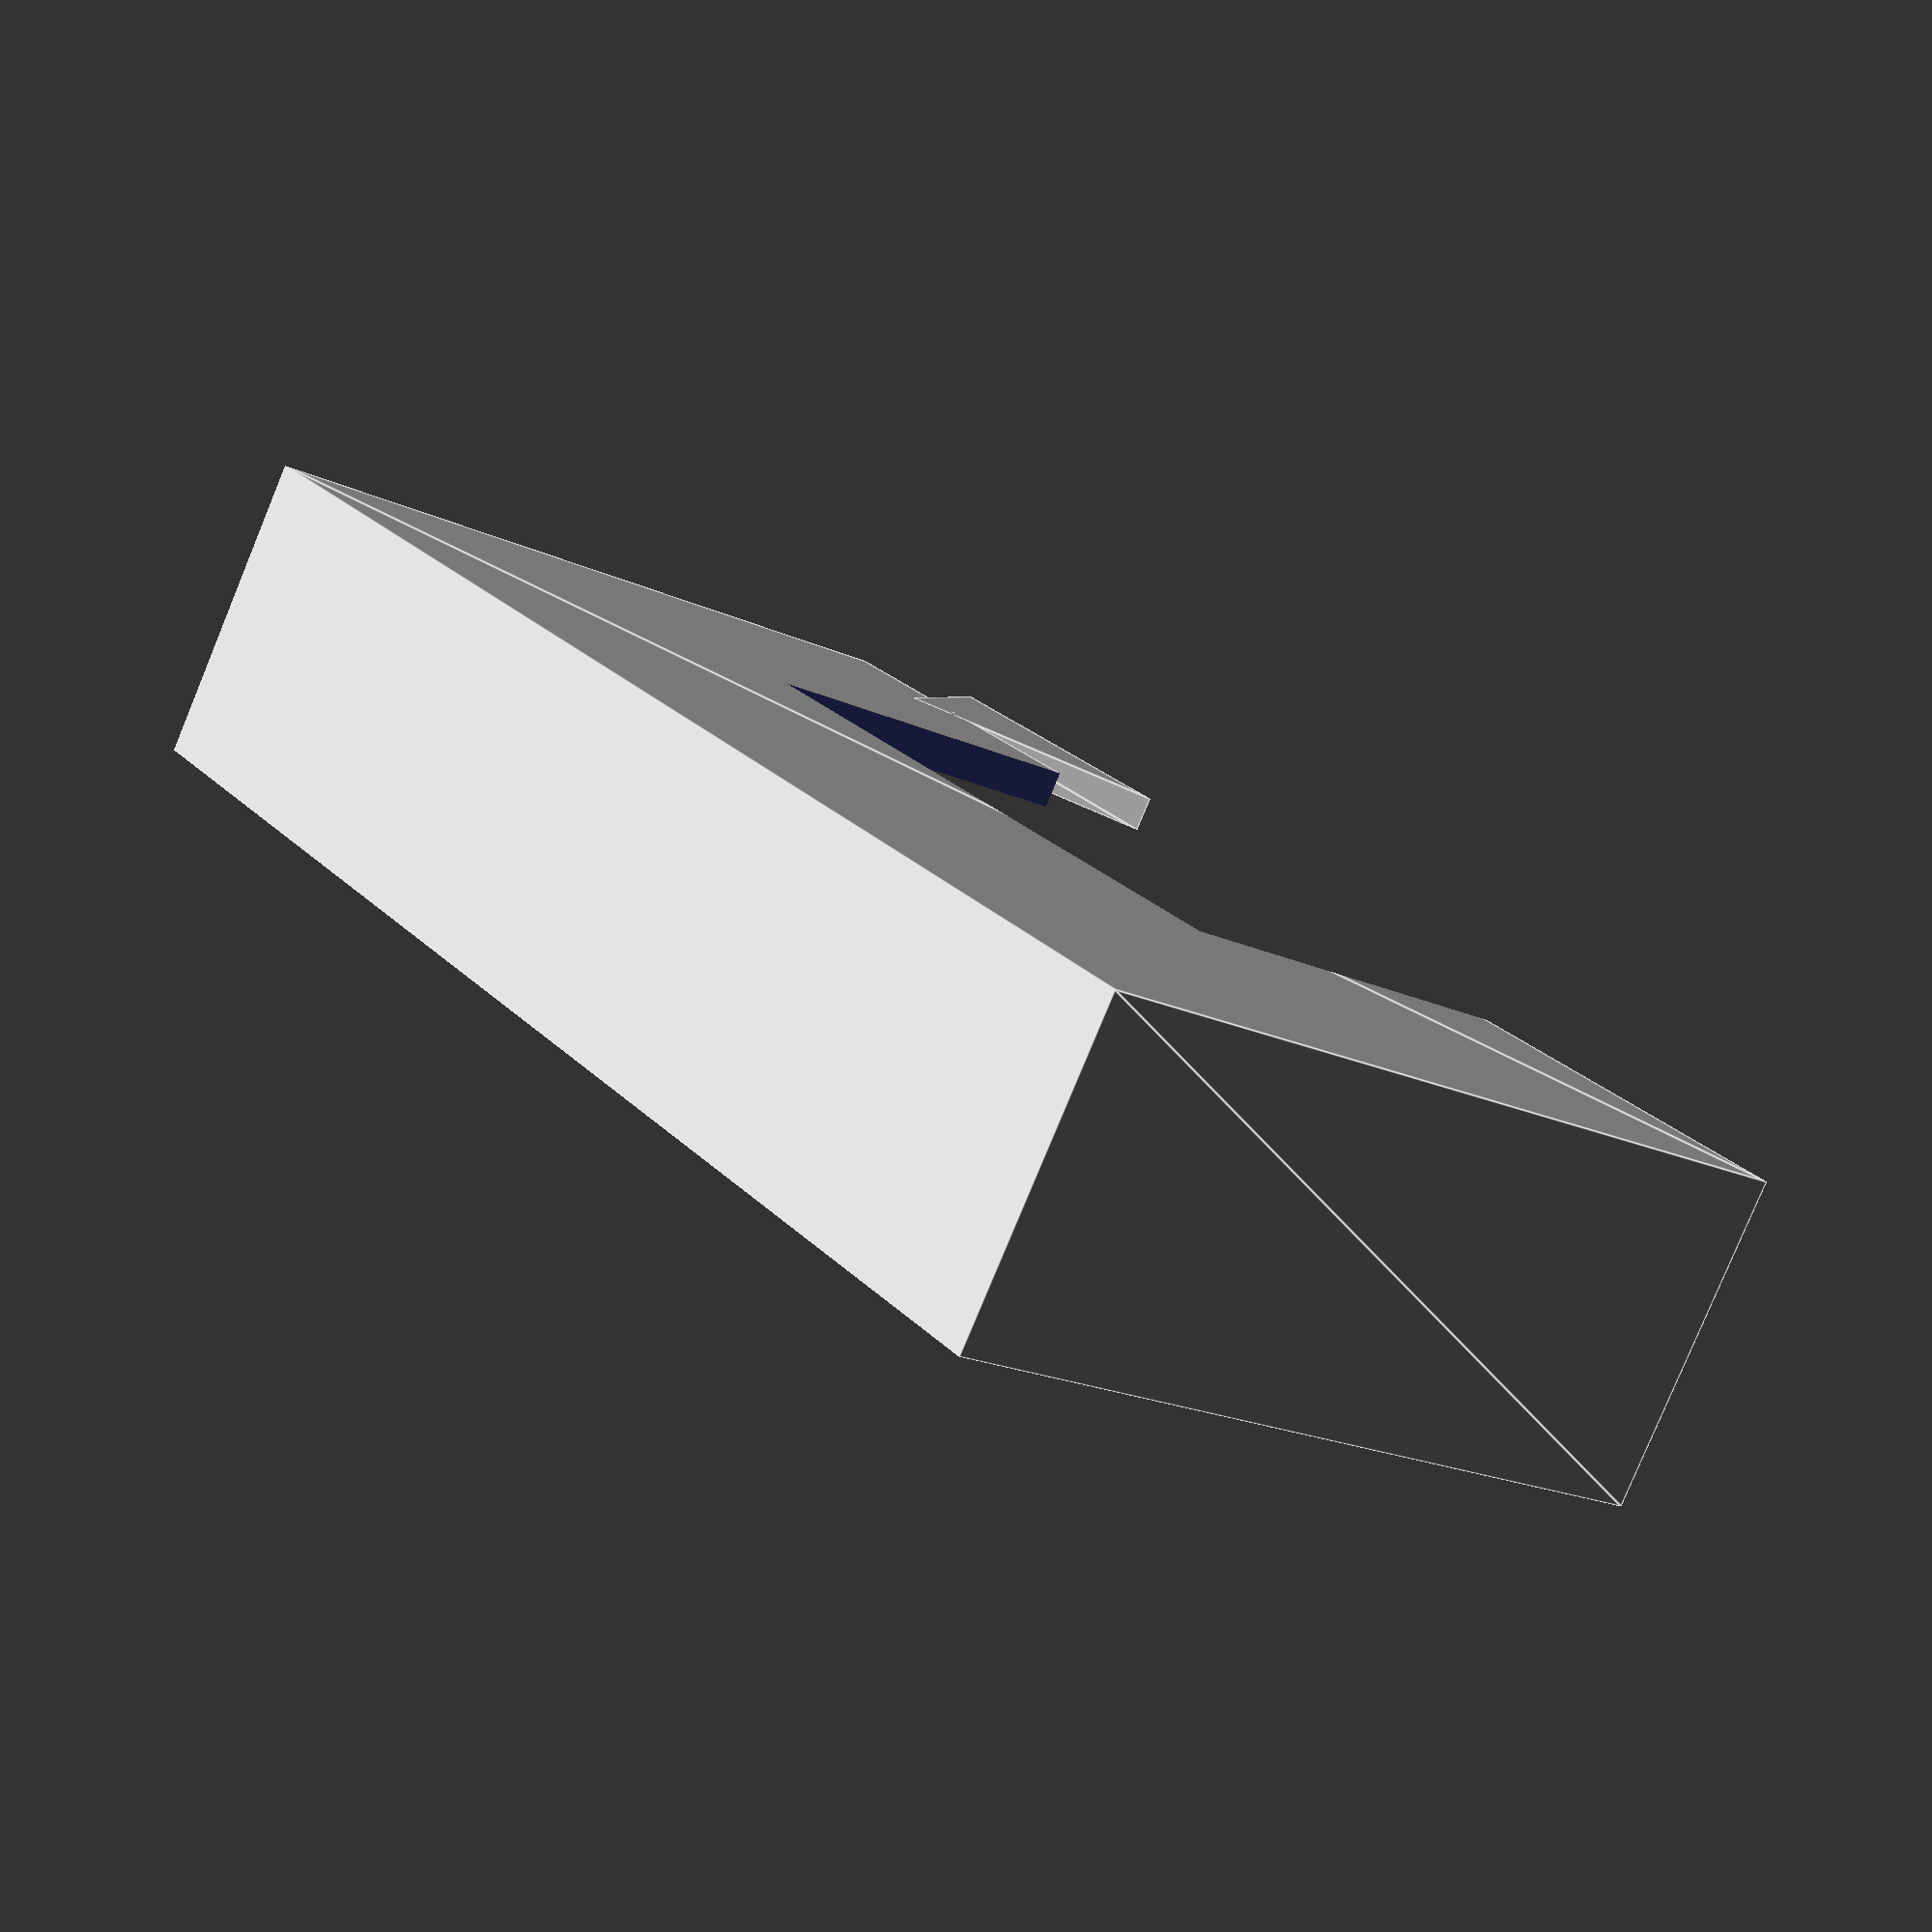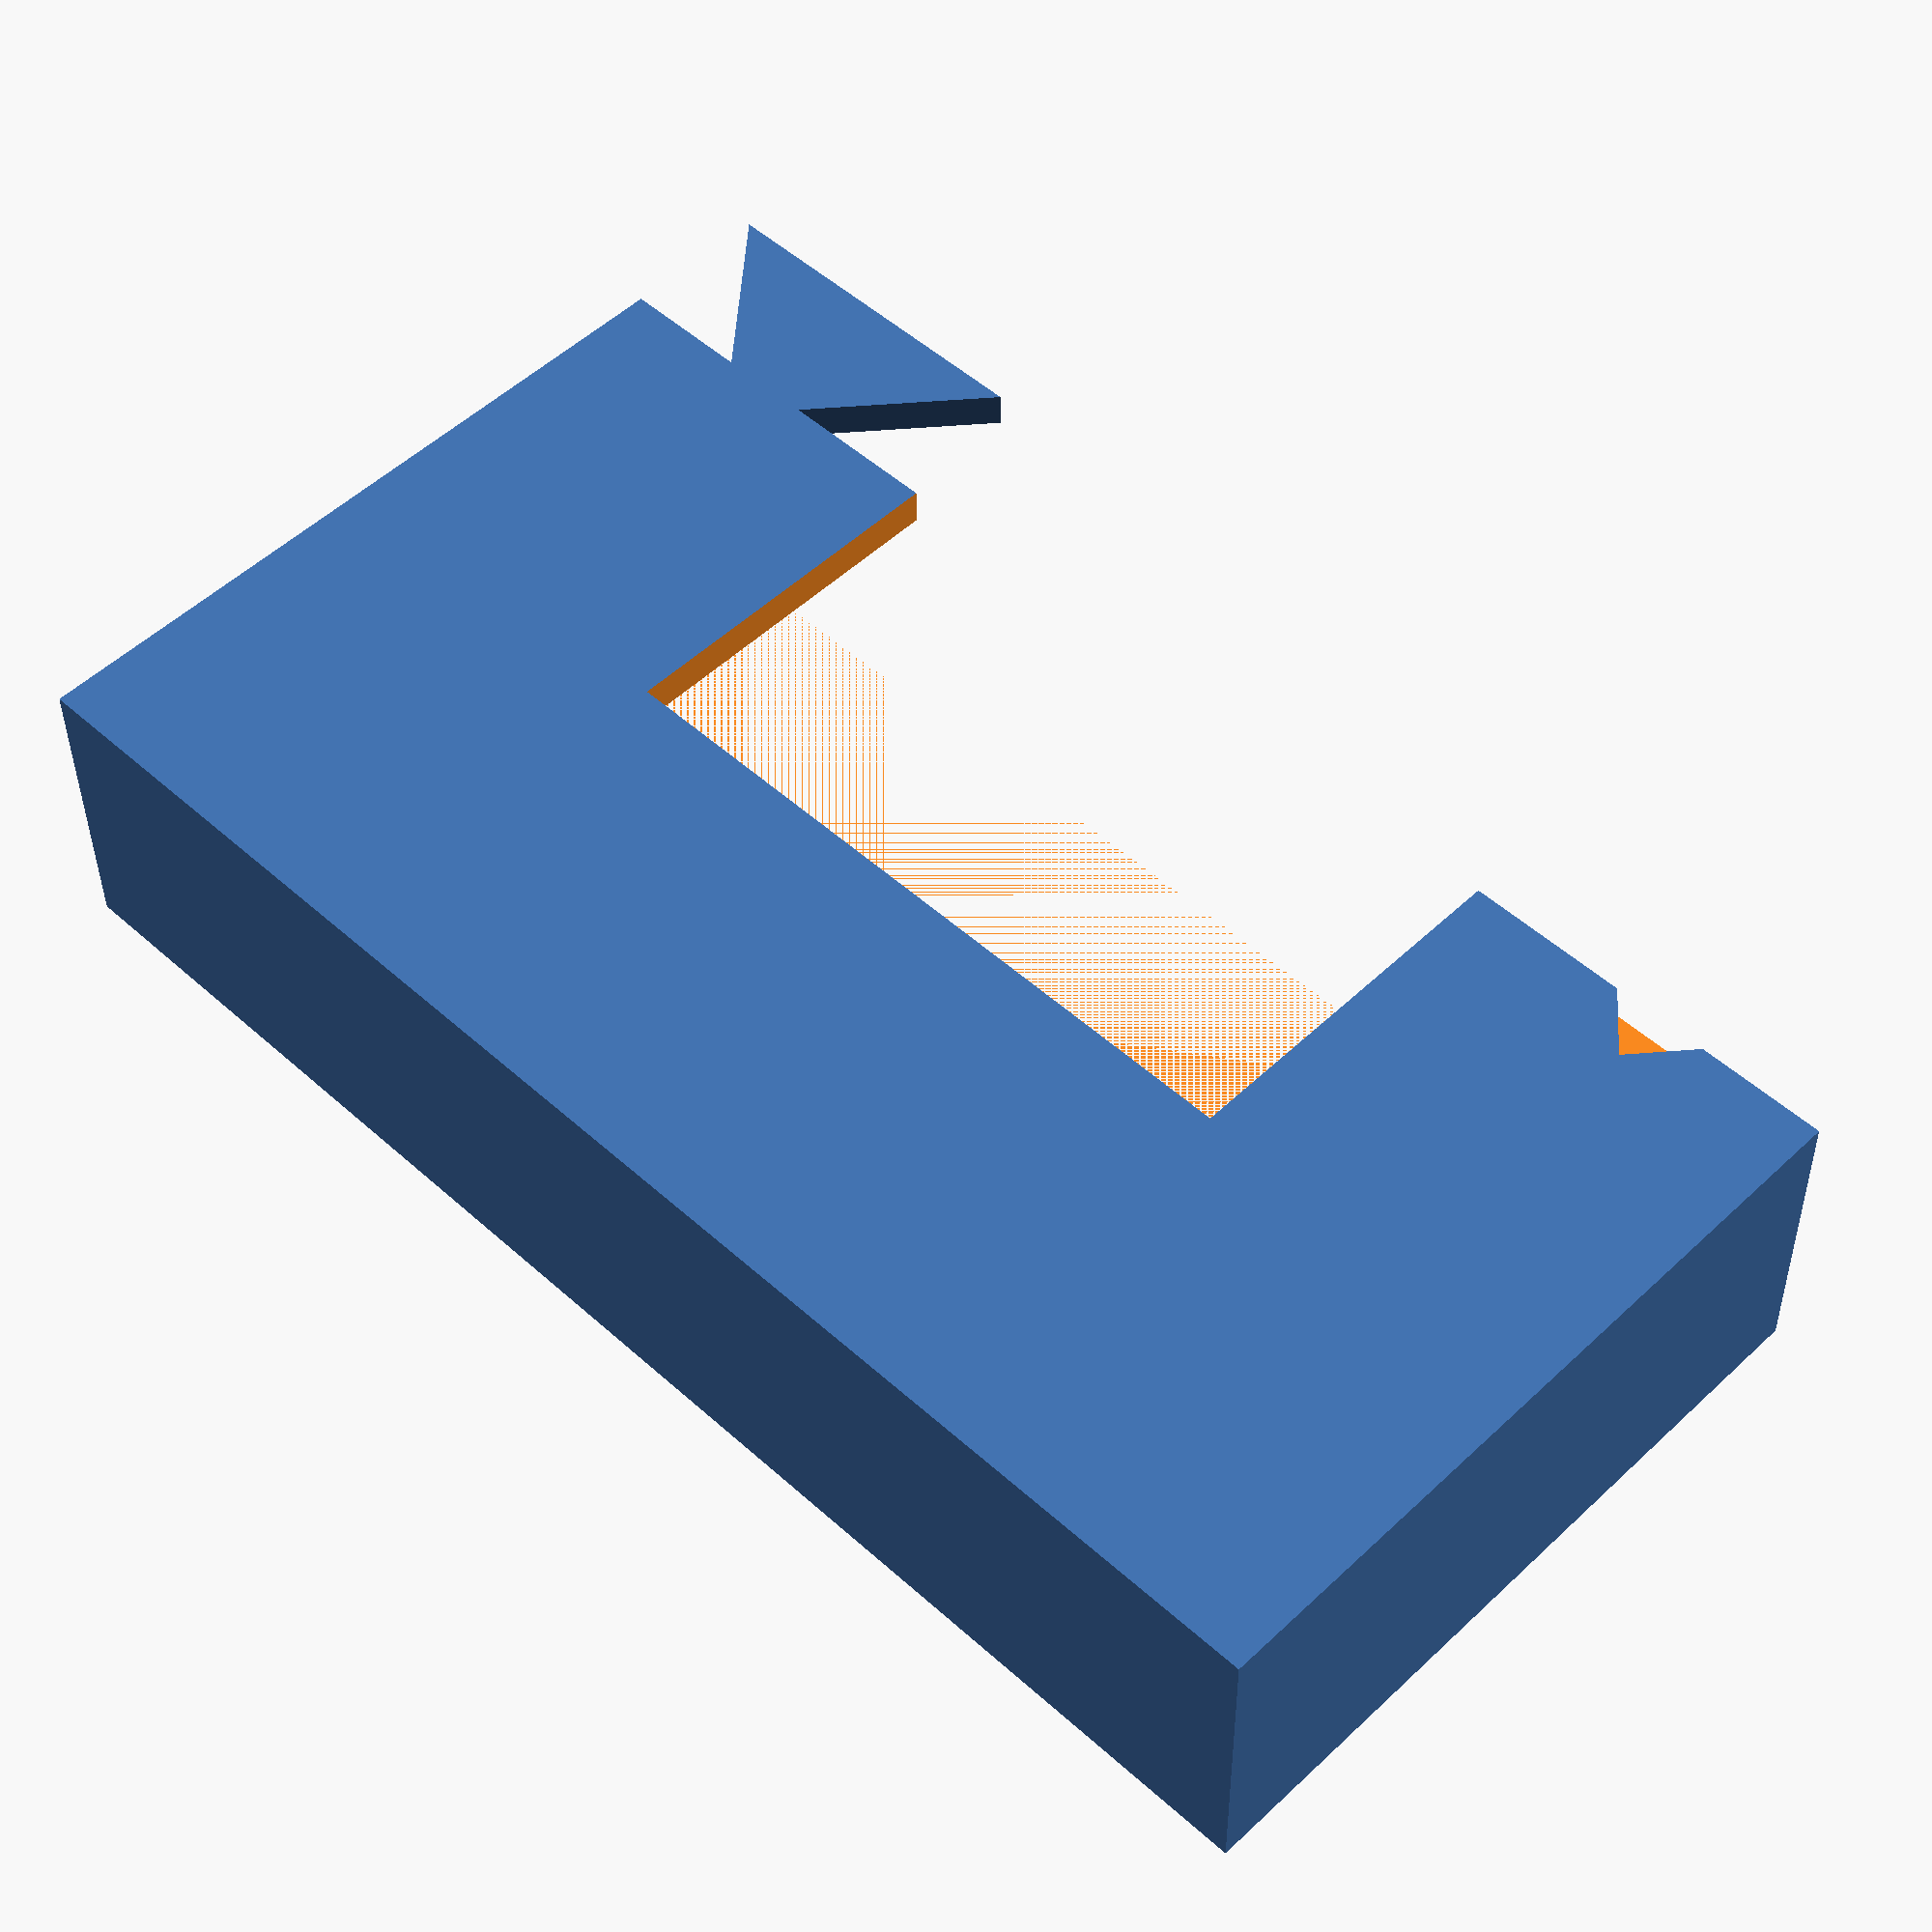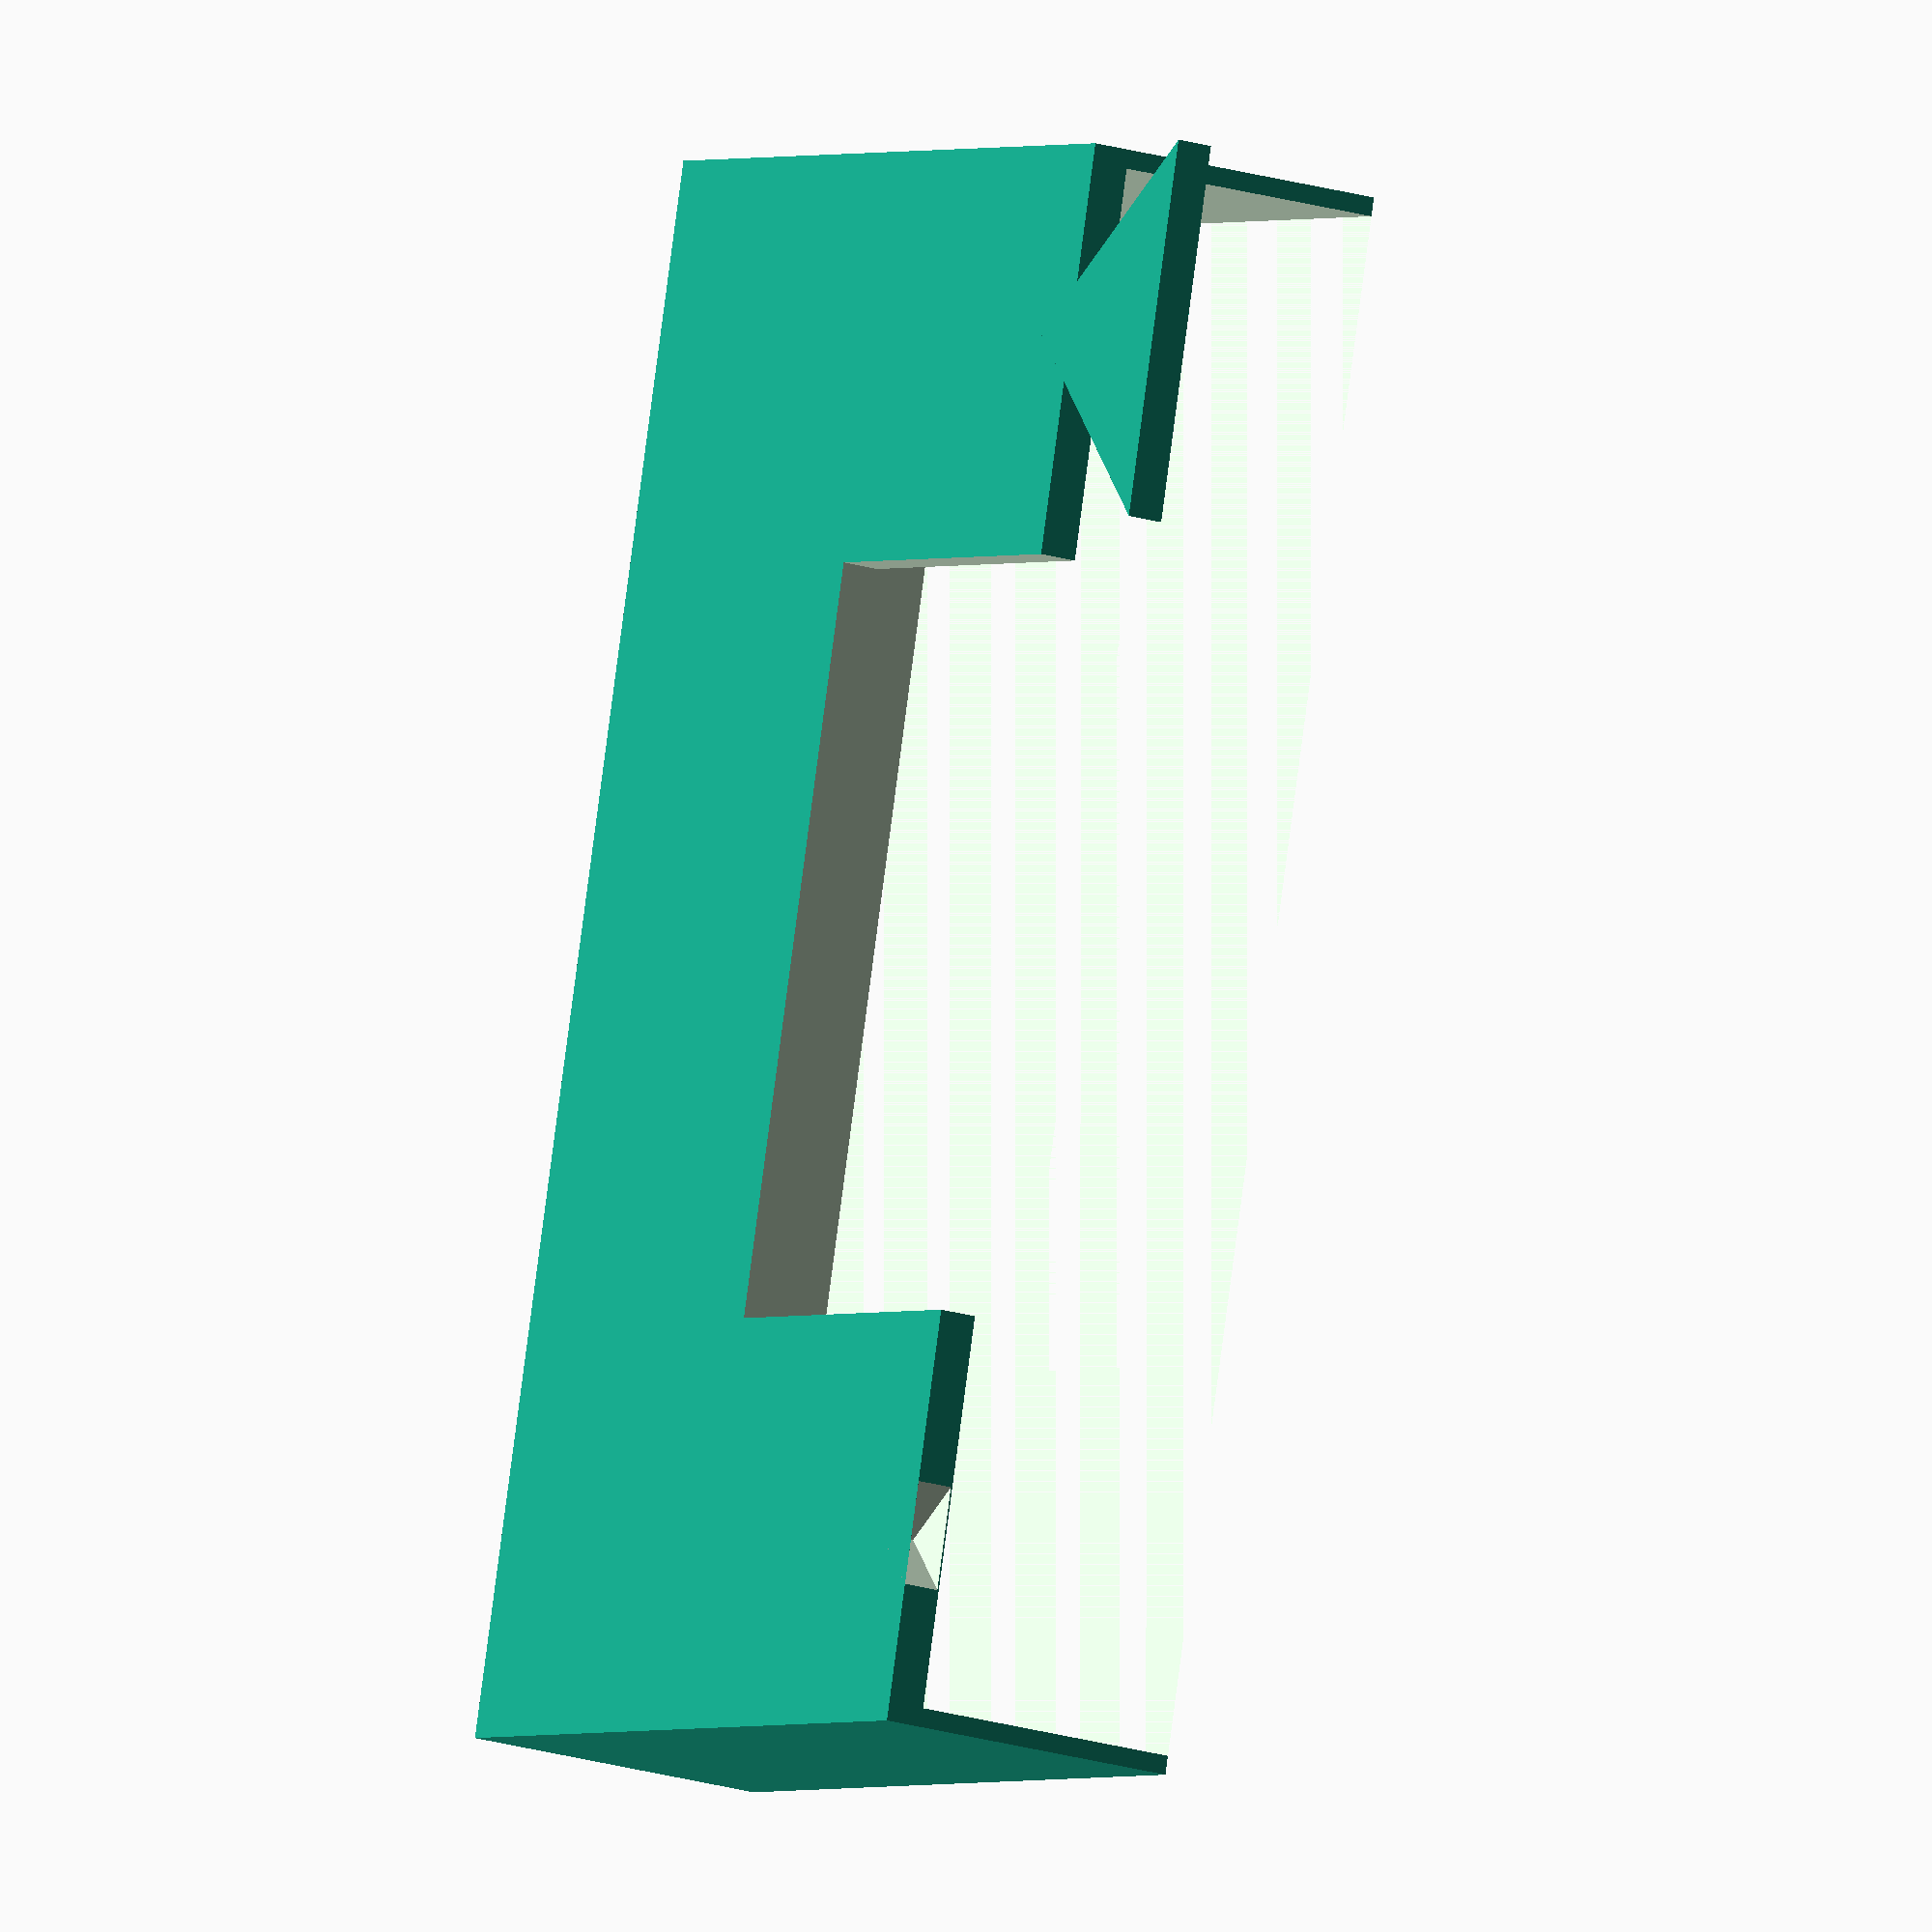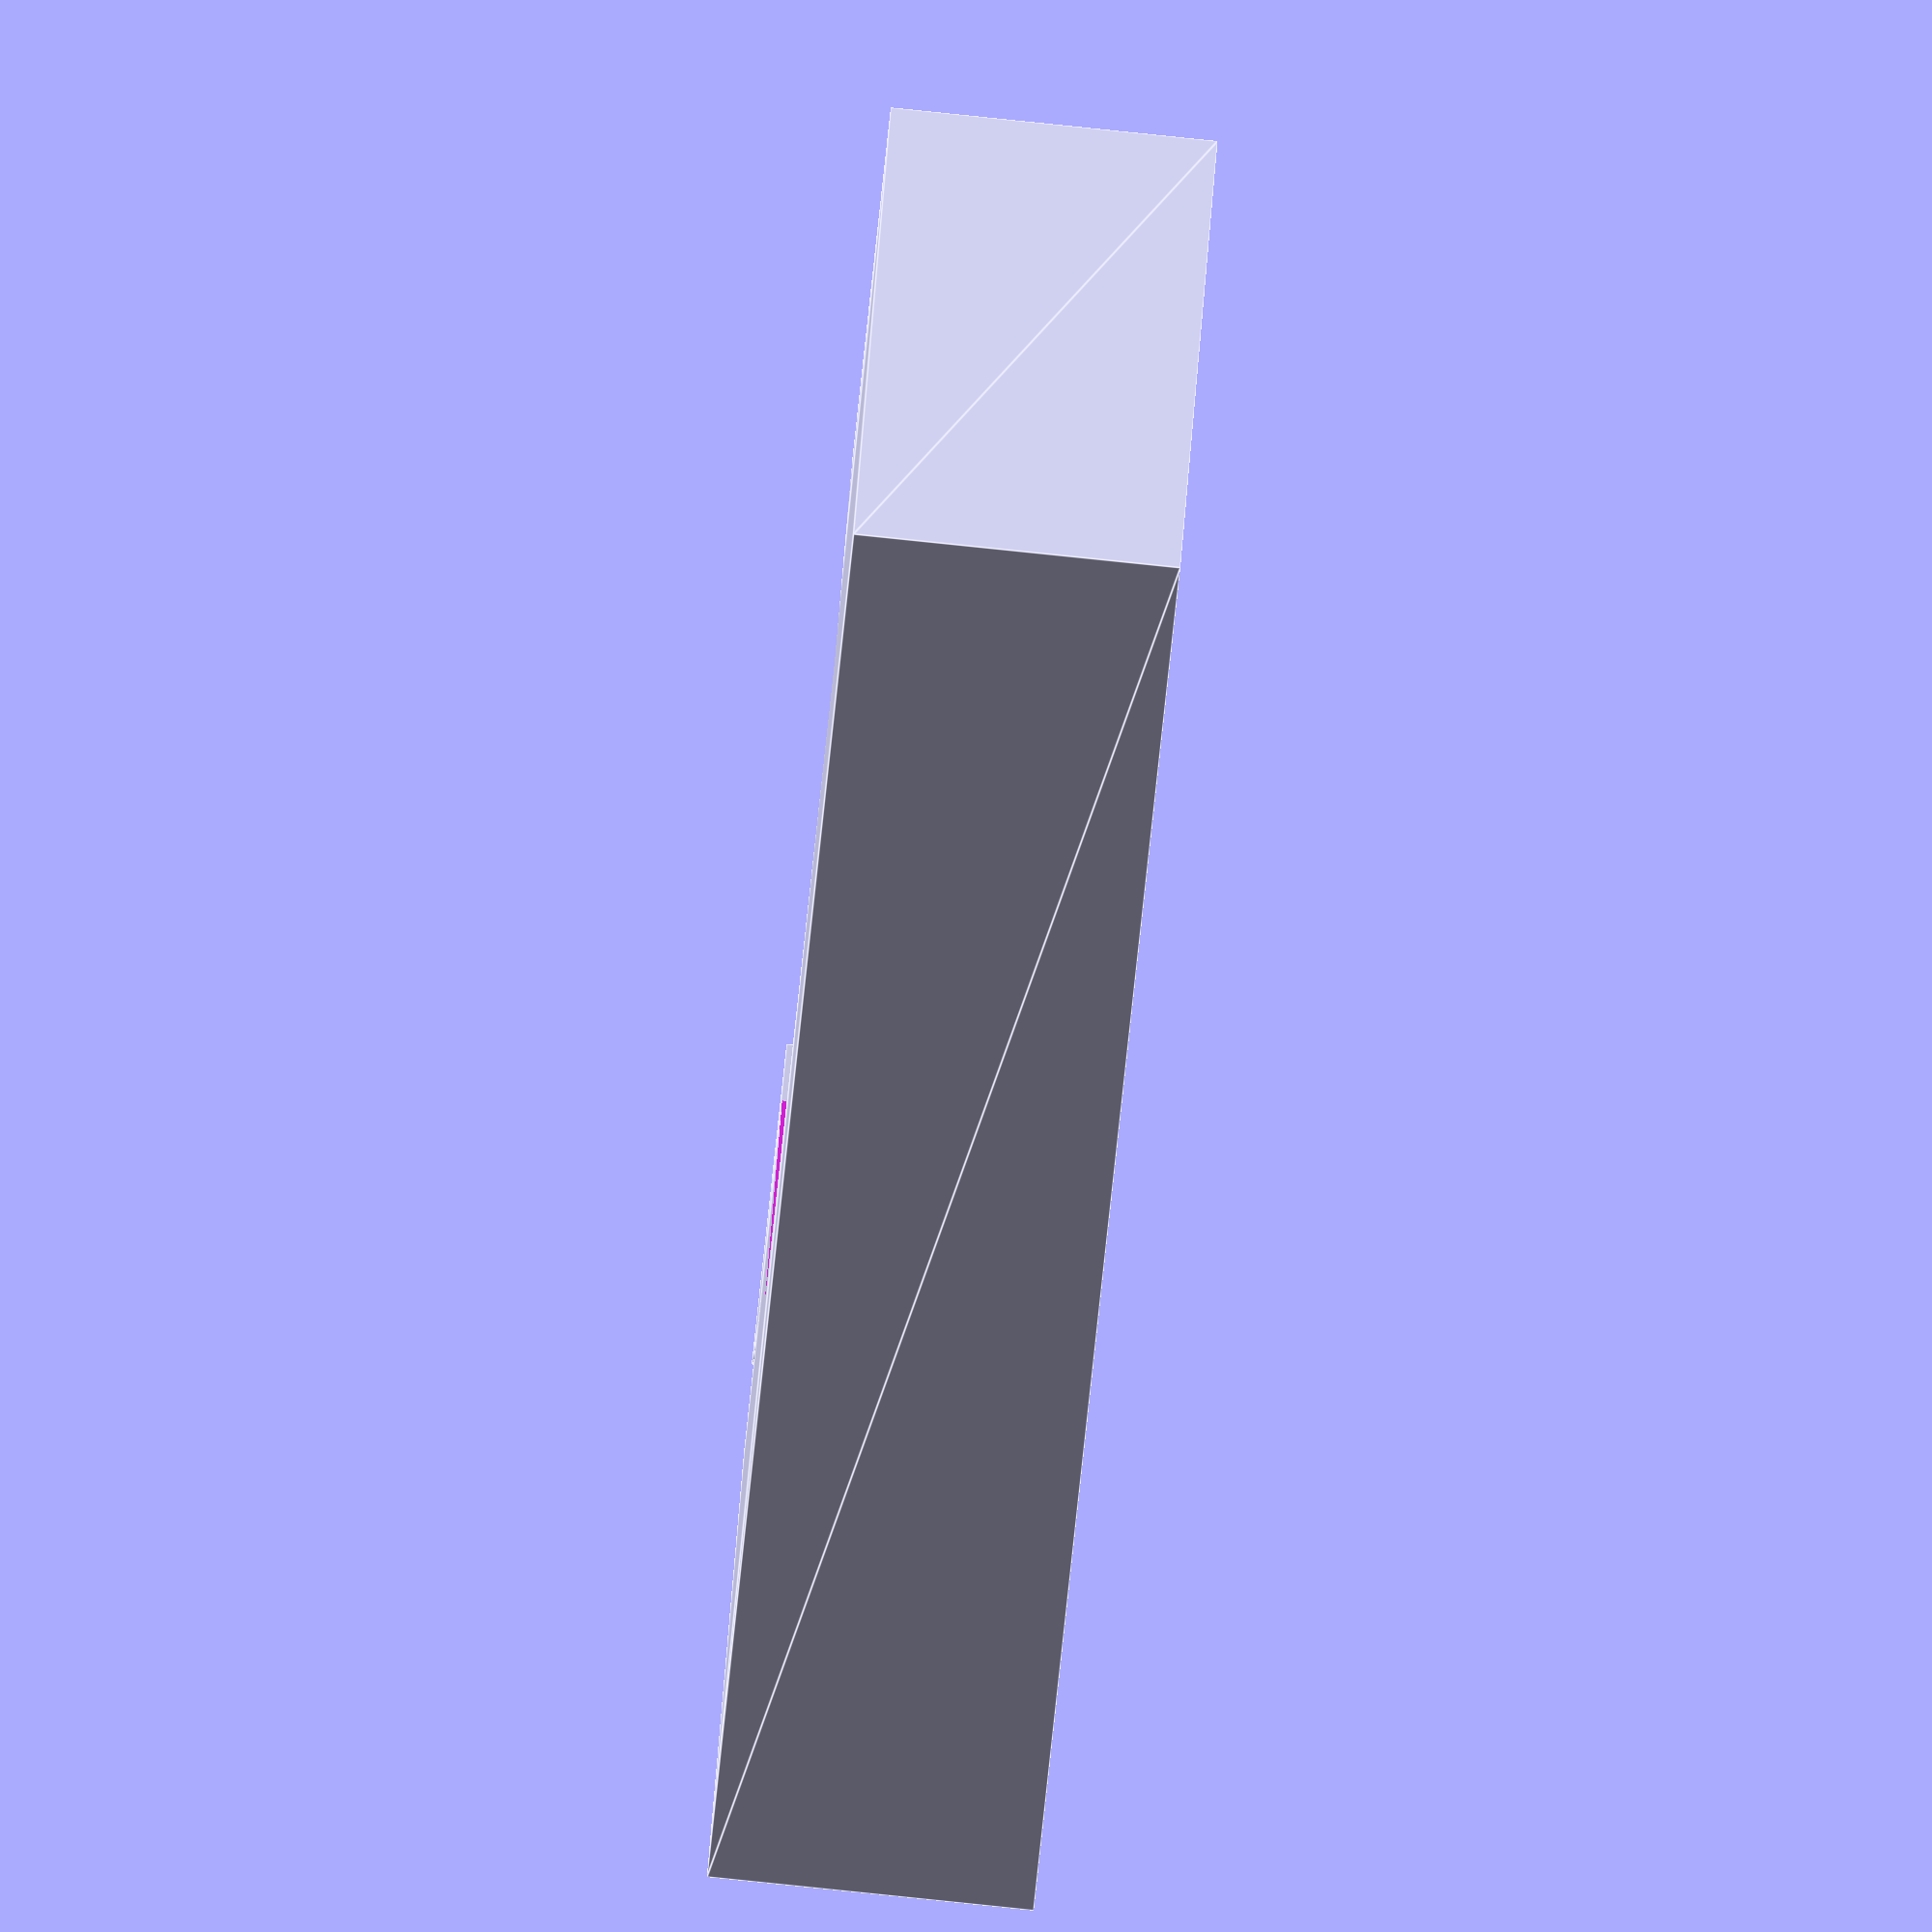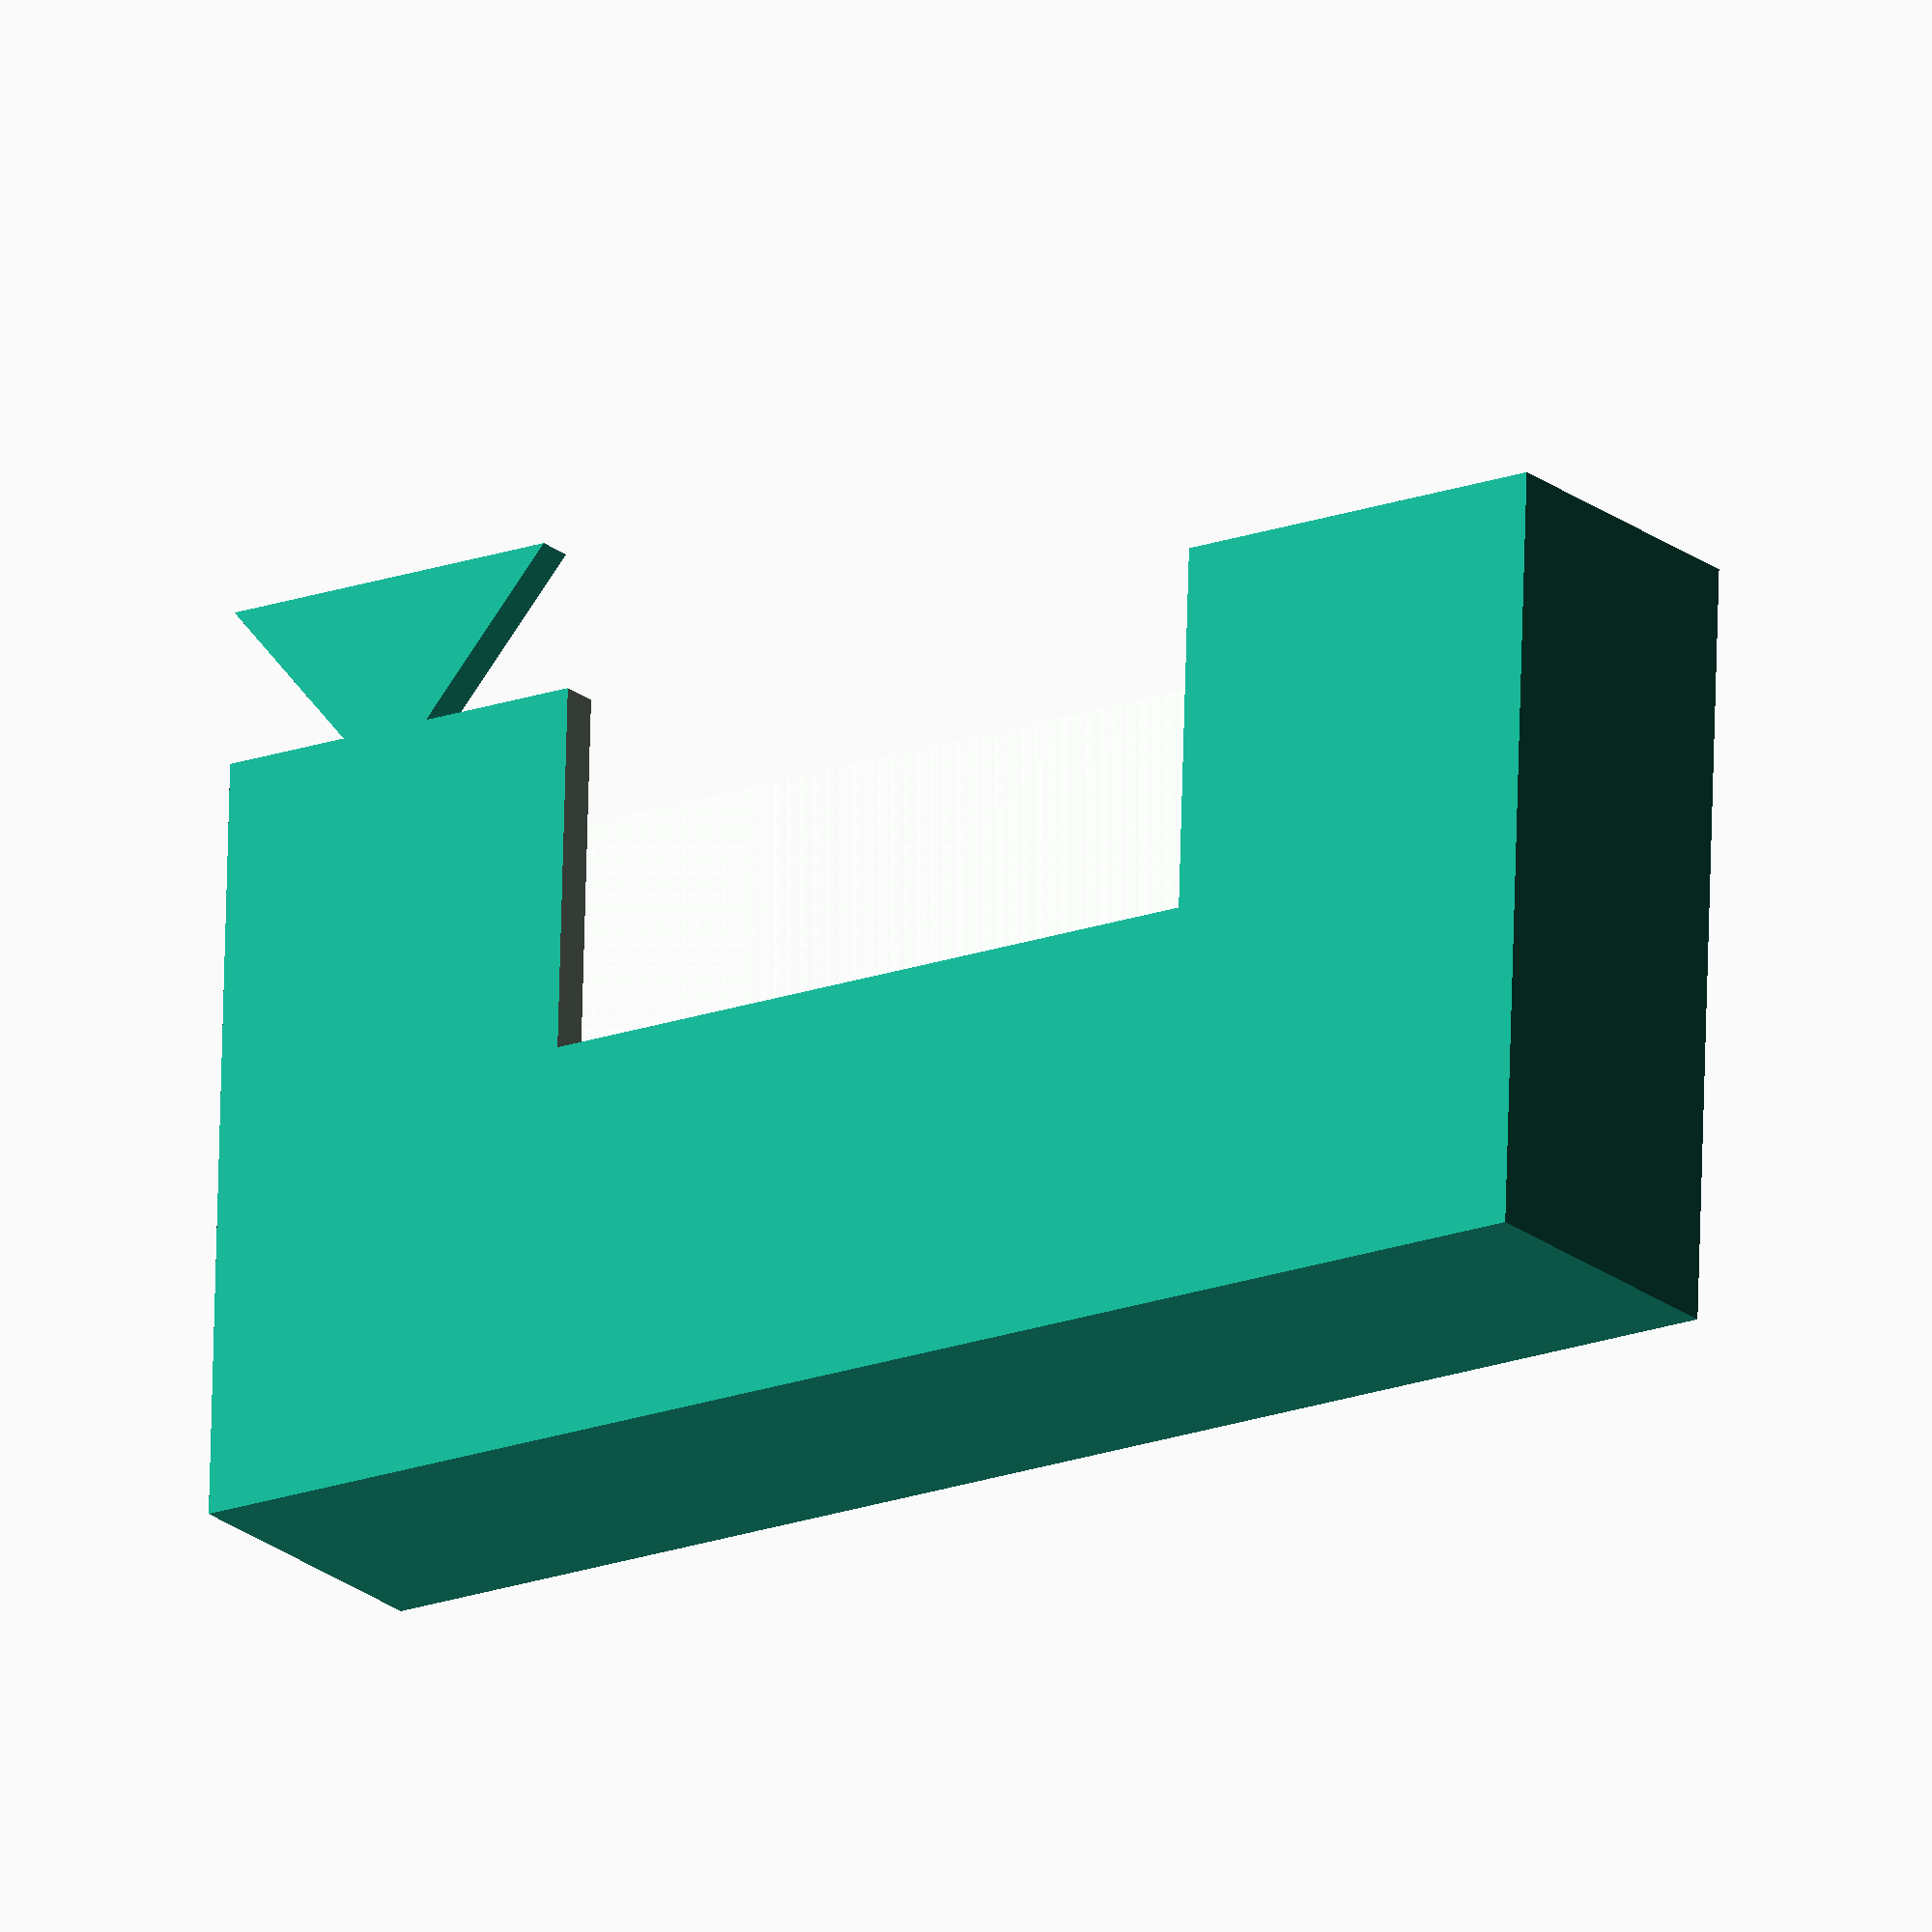
<openscad>
// My measurements are in mm
Outer=109;
Half=Outer/2;
Quarter=Half/2;
Height=22.4;
CenterSquare=52.22;
CenterSquareHeight=Height+0.2; //slightly taller
WallThickness=2.6;
InternalVoid=Outer-WallThickness;
InternalVoidHeight=Height-WallThickness;
module outerShell(){
                // Outer shell
                translate([-Quarter,0]) 
                linear_extrude(height=Height) 
                square([Half,Outer], center=true);    
}
module centerHole() {
                // Hole, center top
                linear_extrude(height=CenterSquareHeight)
                    square(CenterSquare, center=true);
}
module innerHollow() {
                // The inside is hollow
            linear_extrude(height=19.69)
                square(InternalVoid, center=true);
}
module dogEar() {
    polygon([[0,0], [15,-13], [15,13]]);
}
difference() {
    union() {
        difference() {
            difference() {
                outerShell();
                centerHole();
            }
            innerHollow();
        };      
        translate ([-4, (Outer/2 - 13), (Height-WallThickness)])
        linear_extrude(height=WallThickness) dogEar();
        // polygon([[0,0], [15,-13], [15,13]]);
    }
        translate ([-4.1, (-(Outer/2 - 13)), (Height-WallThickness)])
        linear_extrude(height=WallThickness) dogEar();
}
</openscad>
<views>
elev=81.0 azim=325.2 roll=337.5 proj=p view=edges
elev=38.5 azim=314.4 roll=0.4 proj=p view=wireframe
elev=18.1 azim=14.2 roll=57.9 proj=o view=solid
elev=84.5 azim=296.9 roll=84.1 proj=o view=edges
elev=201.4 azim=91.9 roll=144.2 proj=o view=wireframe
</views>
